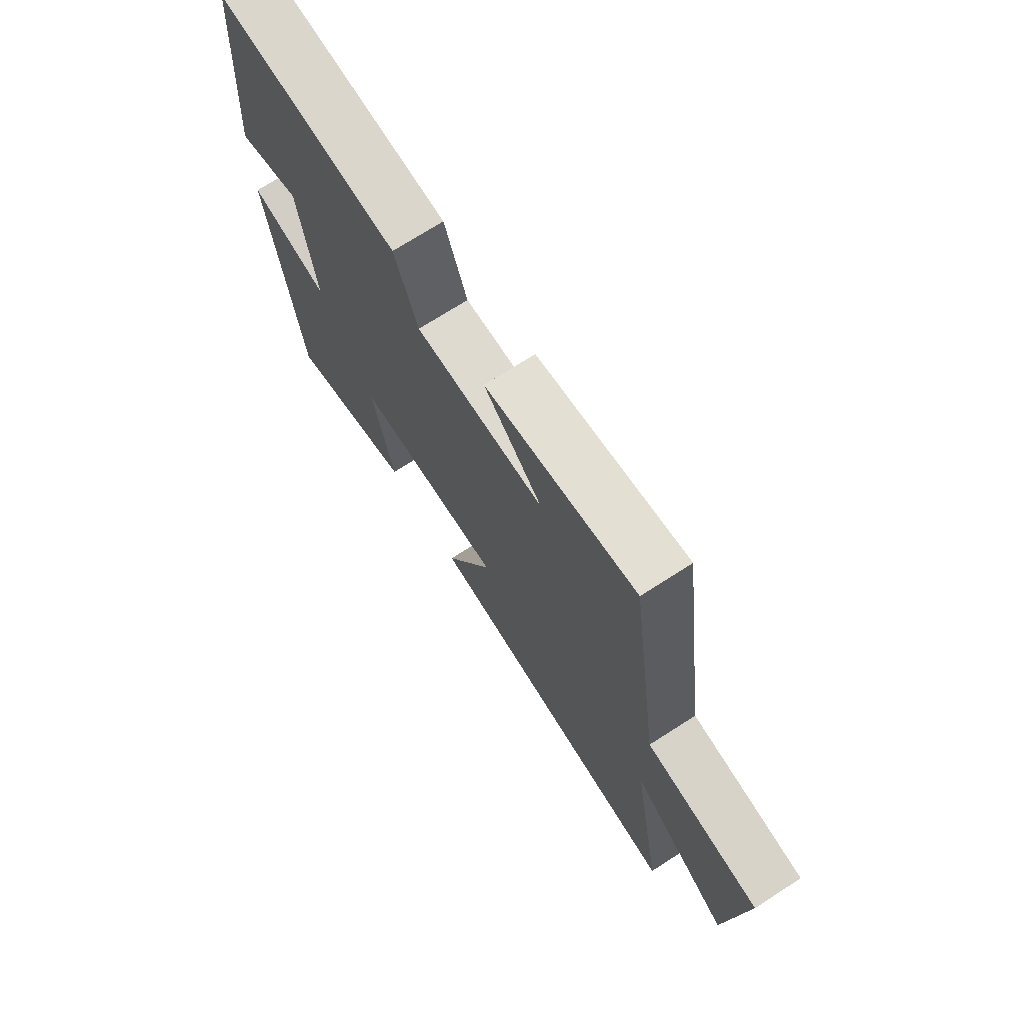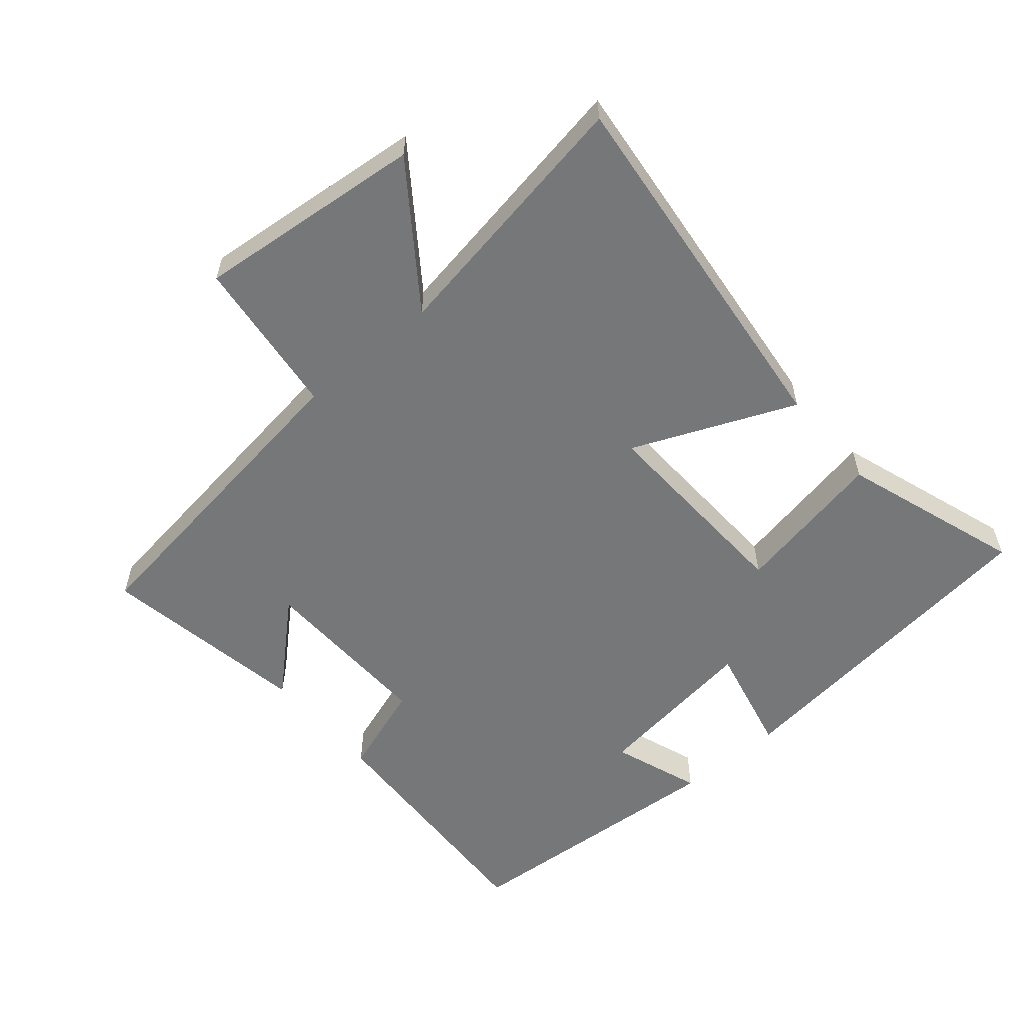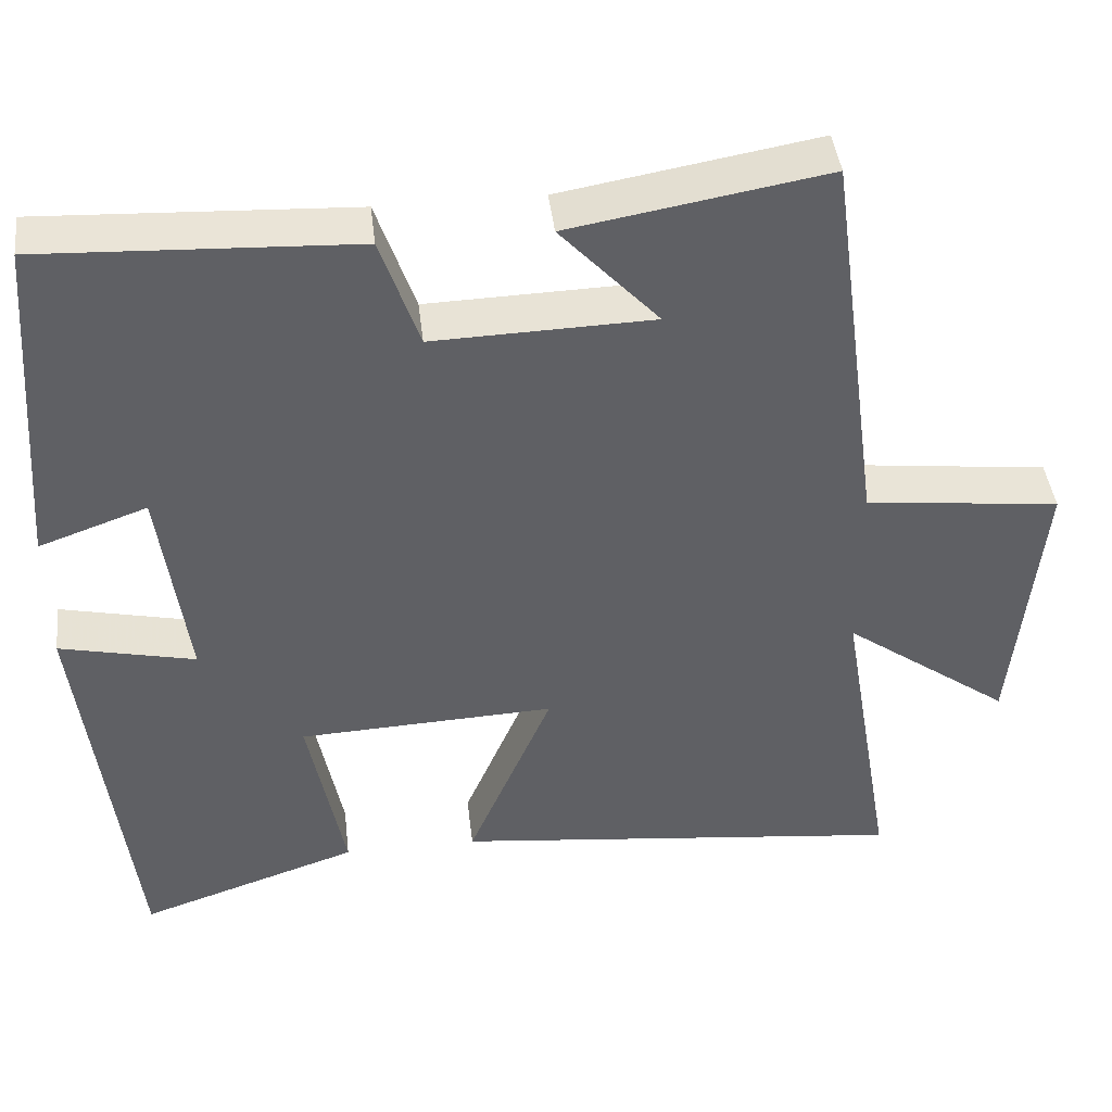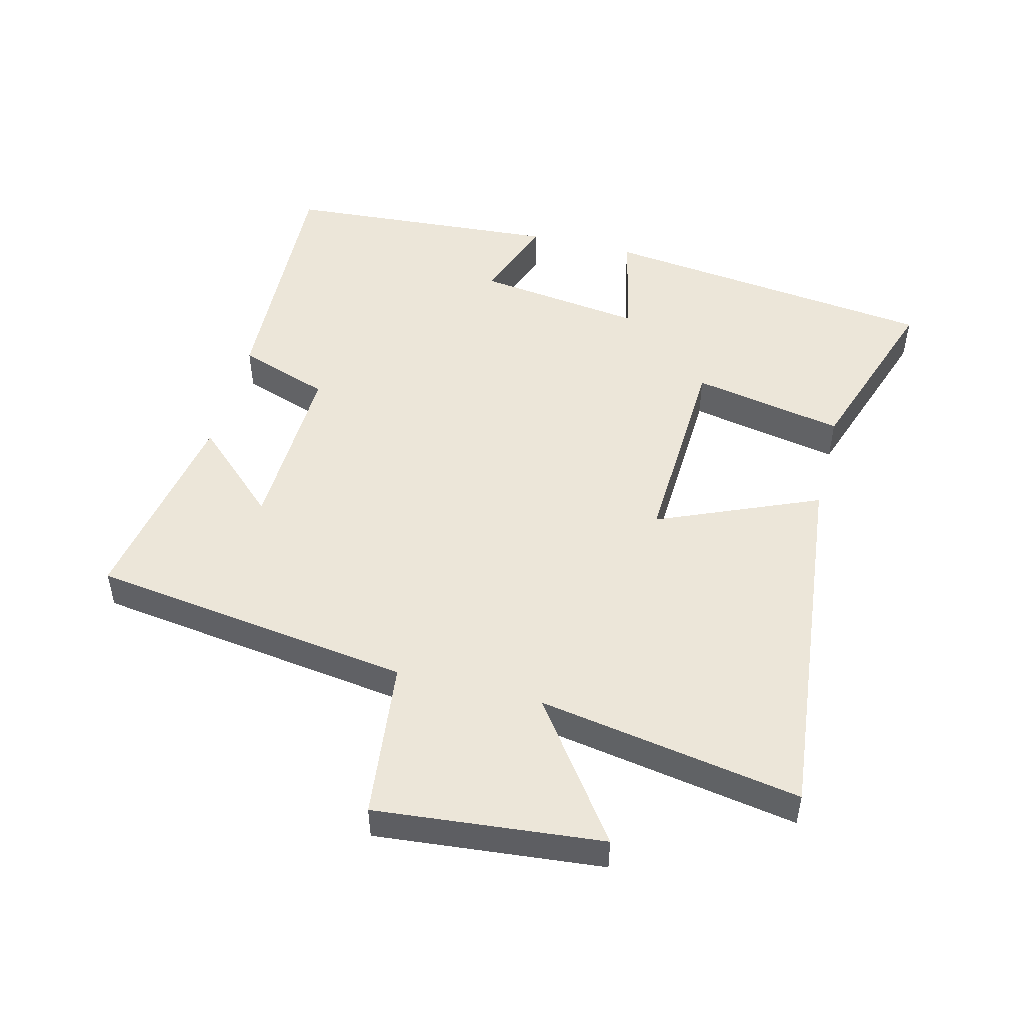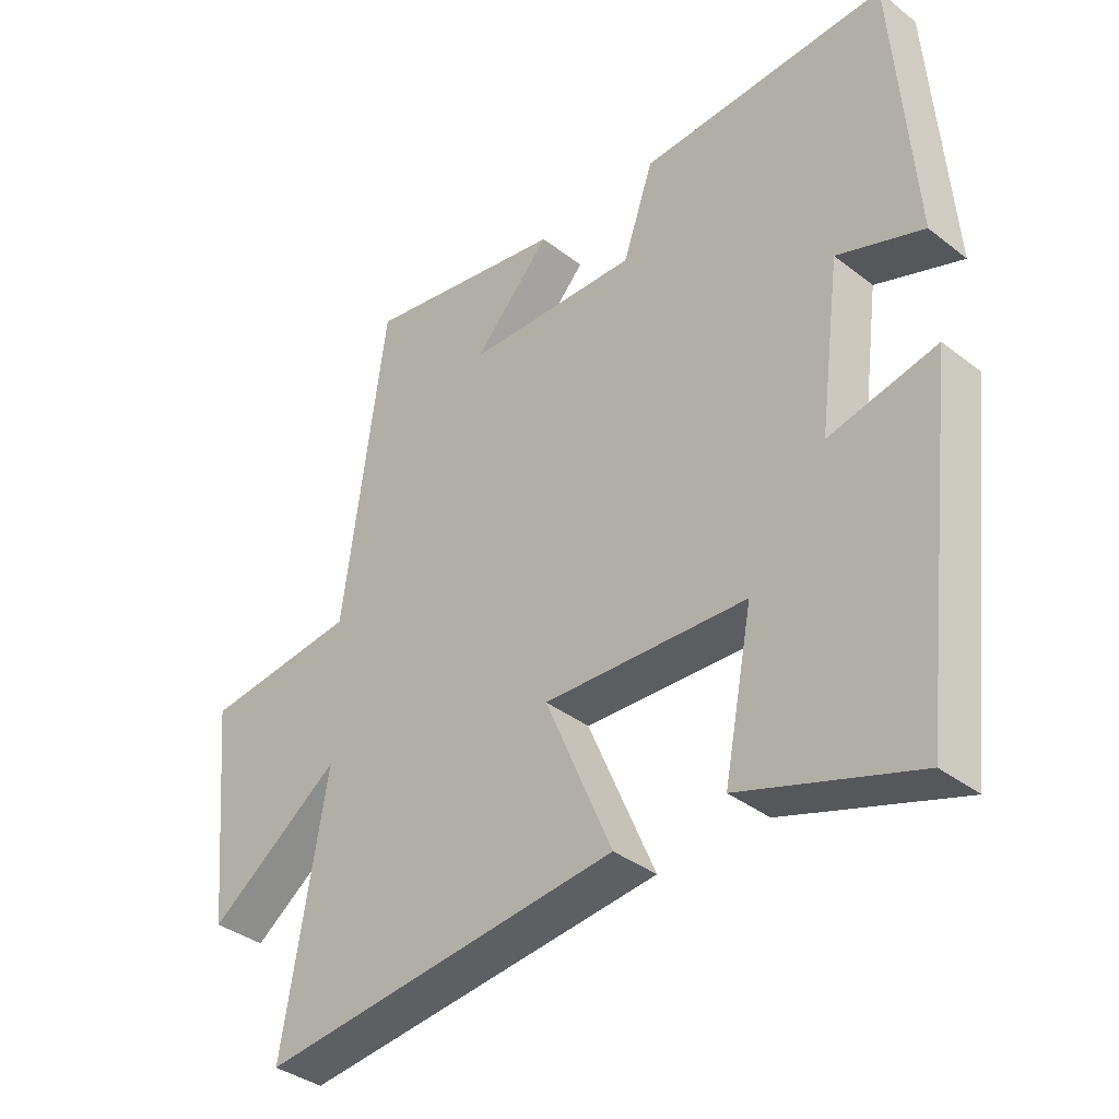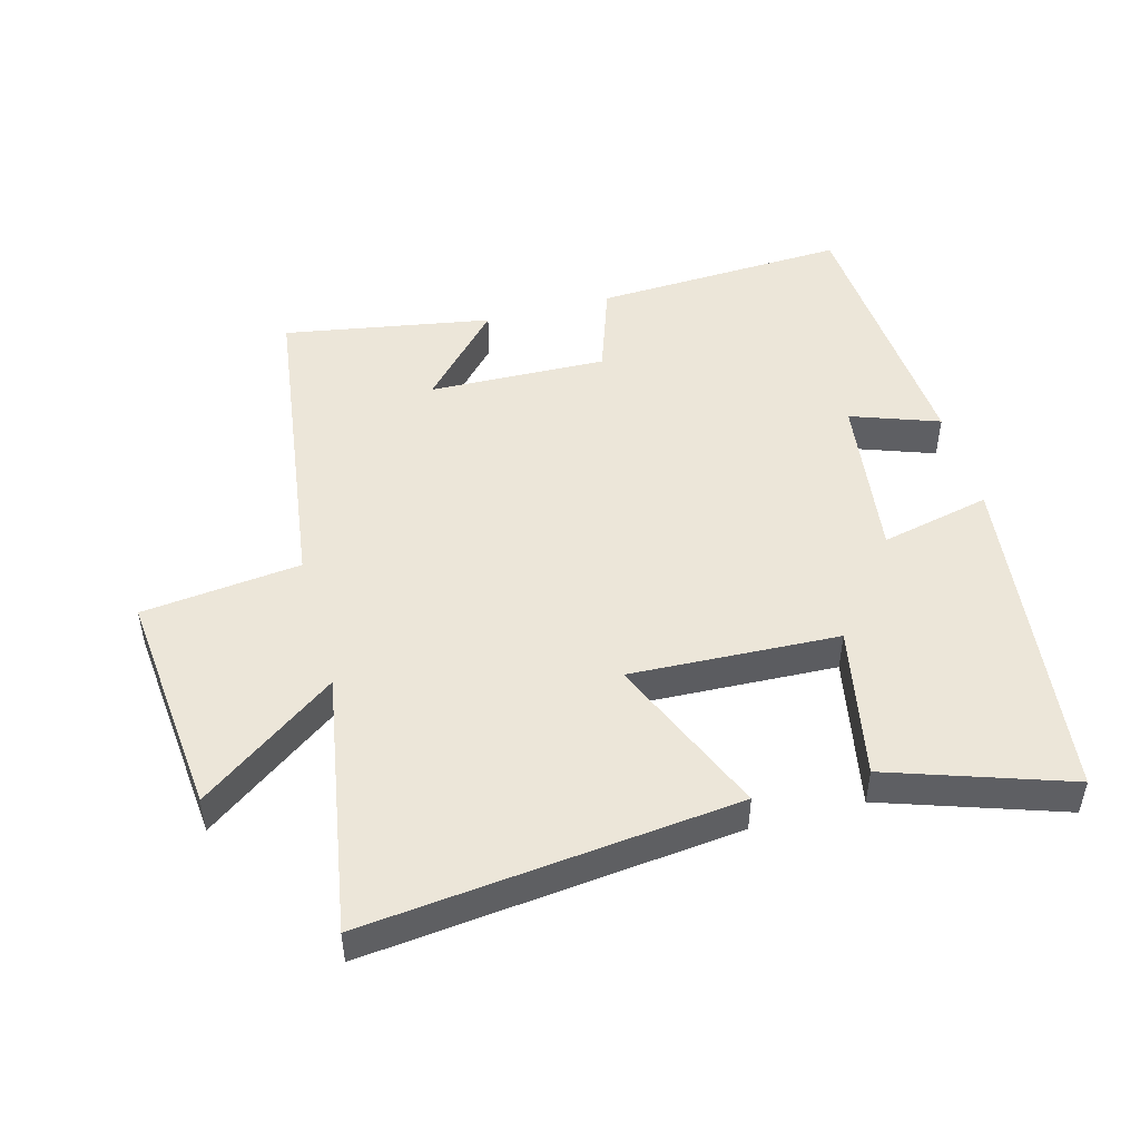
<metadata>
{"format":"obj","ext":"obj","renderer":"f3d","projection":"perspective","resolution":1024,"background":"white","views":[{"elev":72.1,"azim":57.3,"up":"+Z"},{"elev":-57.1,"azim":130.3,"up":"+Y"},{"elev":42.8,"azim":-6.6,"up":"+Z"},{"elev":49.5,"azim":104.3,"up":"+Y"},{"elev":-37.1,"azim":-134.8,"up":"+Z"},{"elev":48.7,"azim":164.8,"up":"+Y"}]}
</metadata>
<code>
v -0.438 0.07 -0.592
v -0.5 0.07 -0.075
v -0.332 0.07 -0.113
v -0.366 0.07 0.143
v -0.5 0.07 0.095
v -0.469 0.07 0.518
v -0.082 0.07 0.5
v -0.034 0.07 0.36
v 0.238 0.07 0.368
v 0.116 0.07 0.5
v 0.433 0.07 0.555
v 0.5 0.07 0.063
v 0.742 0.07 0.035
v 0.708 0.07 -0.311
v 0.5 0.07 -0.161
v 0.568 0.07 -0.561
v 0.003 0.07 -0.5
v 0.108 0.07 -0.254
v -0.21 0.07 -0.268
v -0.165 0.07 -0.5
v -0.438 0 -0.592
v -0.5 0 -0.075
v -0.332 0 -0.113
v -0.366 0 0.143
v -0.5 0 0.095
v -0.469 0 0.518
v -0.082 0 0.5
v -0.034 0 0.36
v 0.238 0 0.368
v 0.116 0 0.5
v 0.433 0 0.555
v 0.5 0 0.063
v 0.742 0 0.035
v 0.708 0 -0.311
v 0.5 0 -0.161
v 0.568 0 -0.561
v 0.003 0 -0.5
v 0.108 0 -0.254
v -0.21 0 -0.268
v -0.165 0 -0.5
f 19 20 1 2
f 18 19 2 3
f 15 16 17 18
f 15 18 3 4
f 12 13 14 15
f 12 15 4
f 9 10 11
f 9 11 12
f 8 9 12 4
f 6 7 8
f 4 5 6 8
f 22 21 40 39
f 23 22 39 38
f 38 37 36 35
f 24 23 38 35
f 35 34 33 32
f 24 35 32
f 31 30 29
f 32 31 29
f 24 32 29 28
f 28 27 26
f 28 26 25 24
f 1 21 22 2
f 2 22 23 3
f 3 23 24 4
f 4 24 25 5
f 5 25 26 6
f 6 26 27 7
f 7 27 28 8
f 8 28 29 9
f 9 29 30 10
f 10 30 31 11
f 11 31 32 12
f 12 32 33 13
f 13 33 34 14
f 14 34 35 15
f 15 35 36 16
f 16 36 37 17
f 17 37 38 18
f 18 38 39 19
f 19 39 40 20
f 20 40 21 1

</code>
